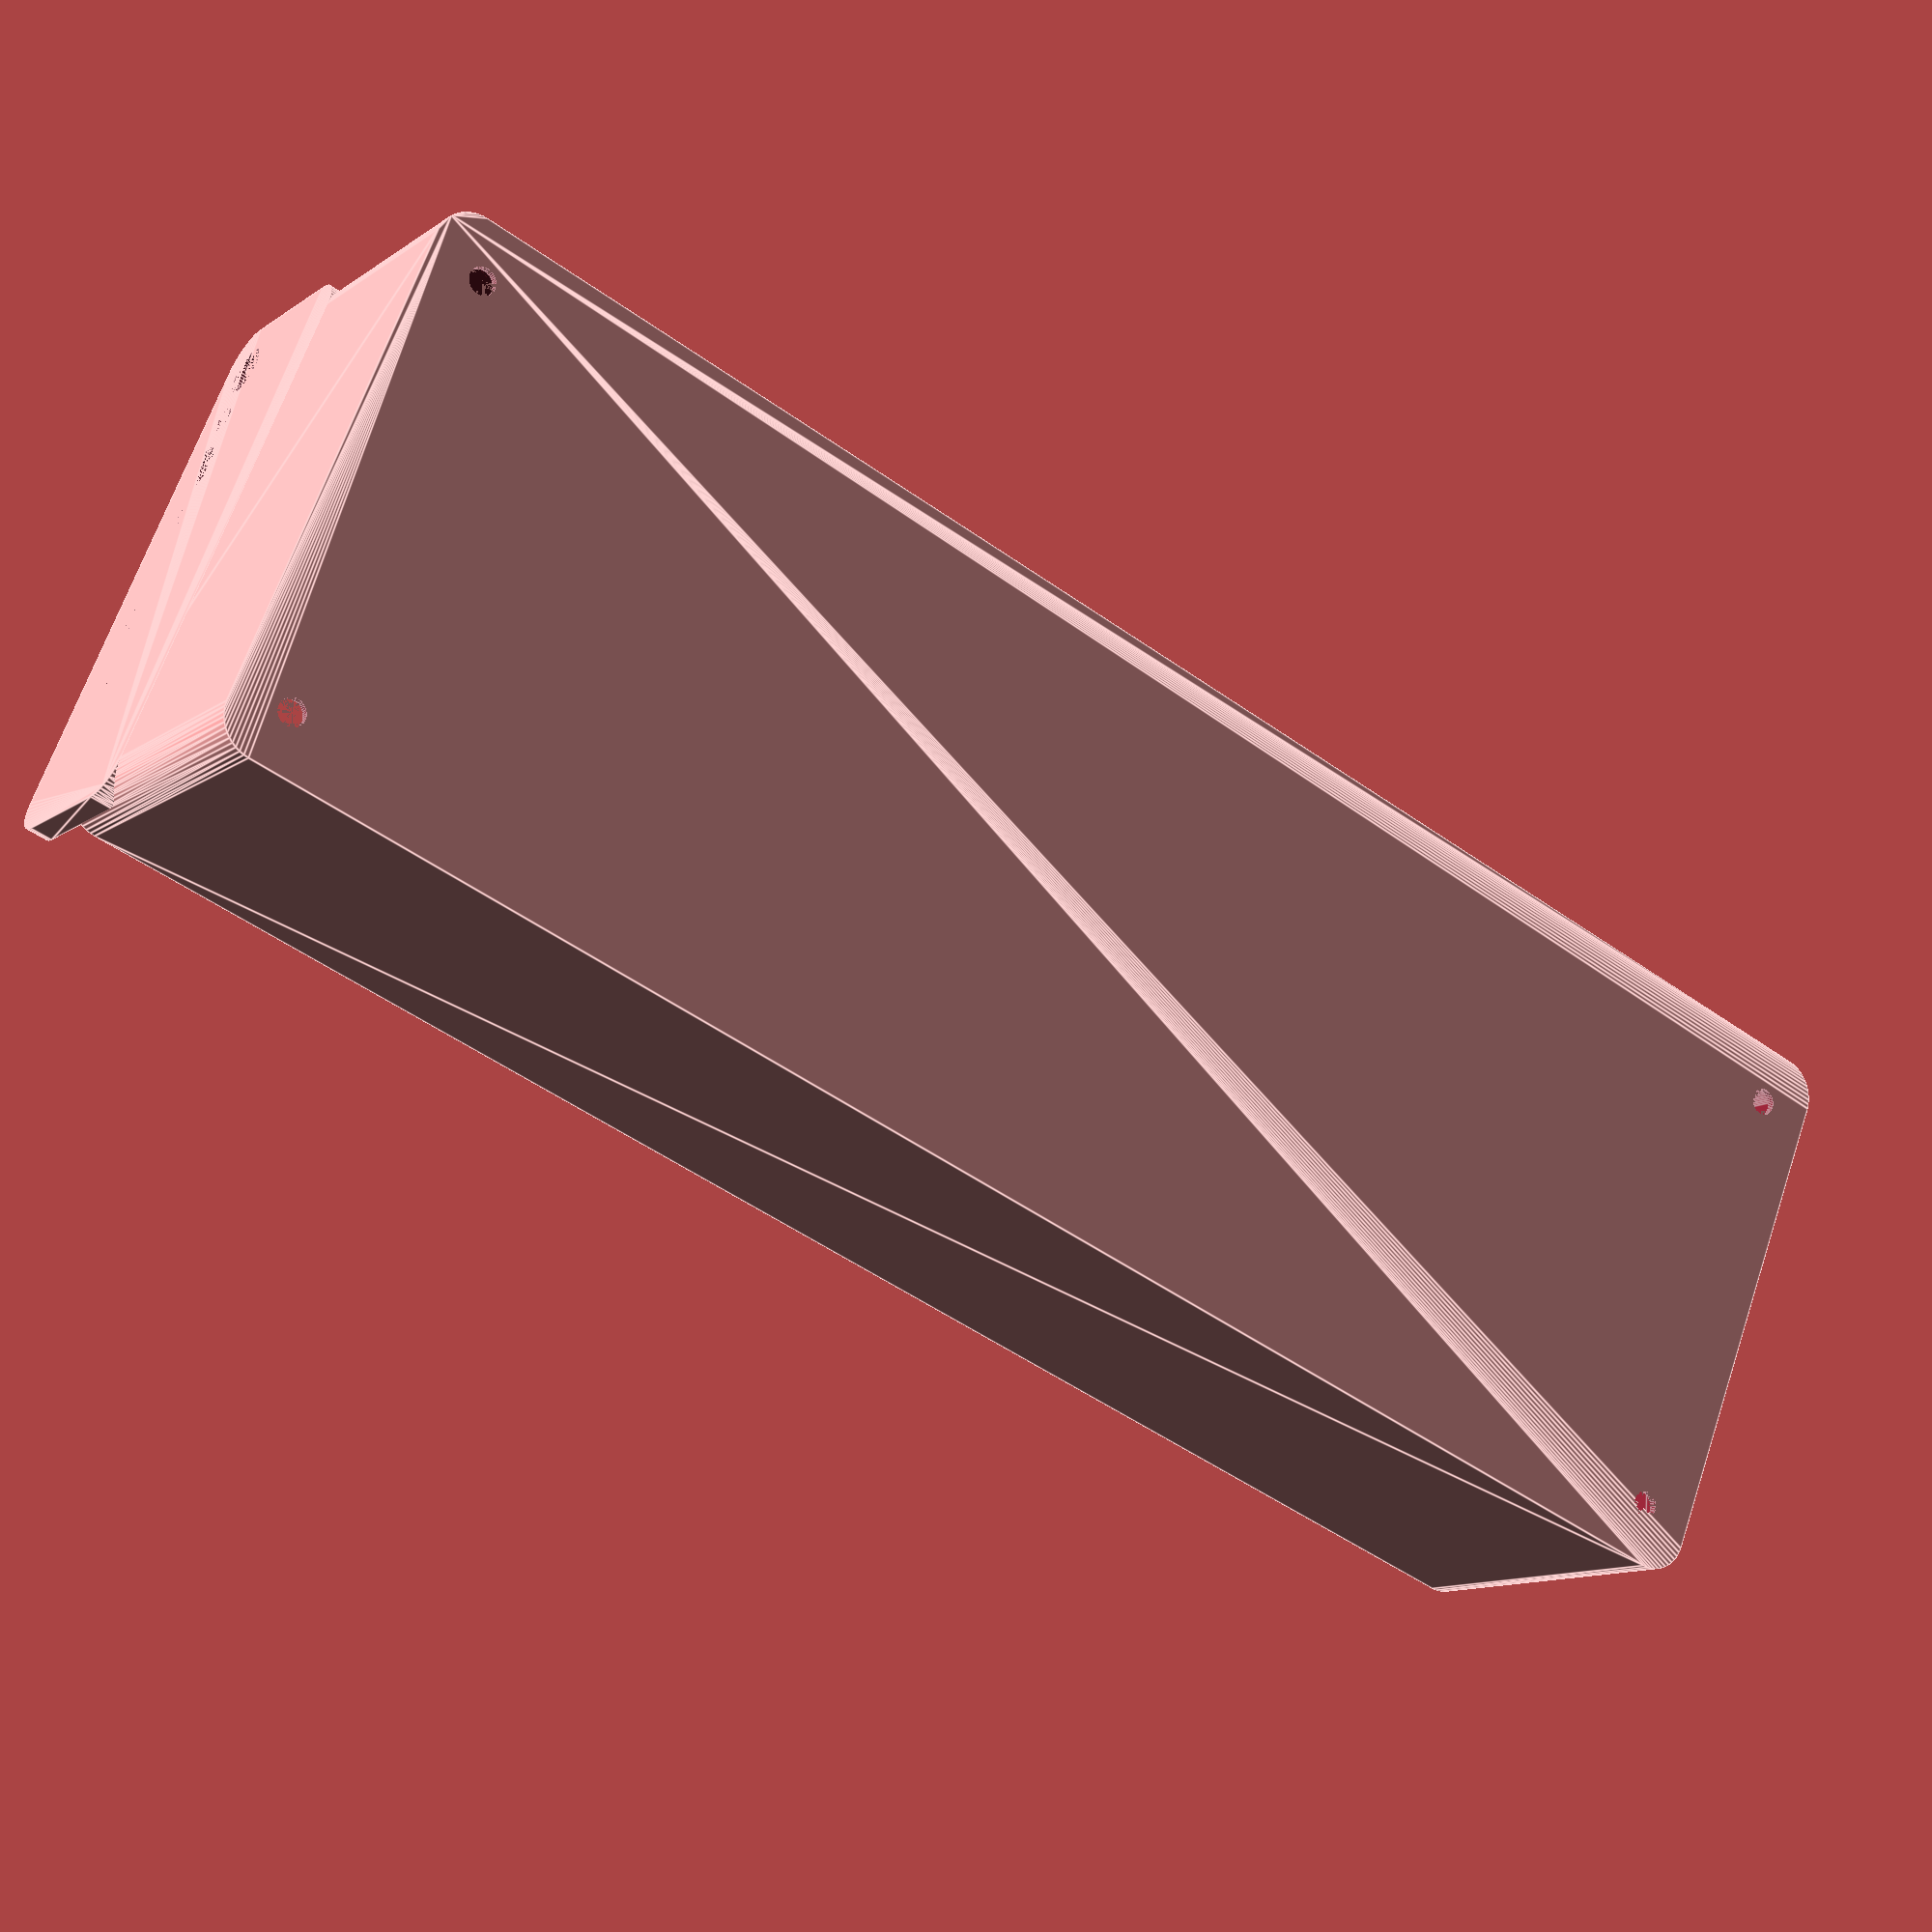
<openscad>
$fn = 50;


difference() {
	union() {
		difference() {
			union() {
				hull() {
					translate(v = [-32.5000000000, 107.5000000000, 0]) {
						cylinder(h = 45, r = 5);
					}
					translate(v = [32.5000000000, 107.5000000000, 0]) {
						cylinder(h = 45, r = 5);
					}
					translate(v = [-32.5000000000, -107.5000000000, 0]) {
						cylinder(h = 45, r = 5);
					}
					translate(v = [32.5000000000, -107.5000000000, 0]) {
						cylinder(h = 45, r = 5);
					}
				}
			}
			union() {
				translate(v = [-30.0000000000, -105.0000000000, 3]) {
					rotate(a = [0, 0, 0]) {
						difference() {
							union() {
								translate(v = [0, 0, -3.0000000000]) {
									cylinder(h = 3, r = 1.5000000000);
								}
								translate(v = [0, 0, -1.9000000000]) {
									cylinder(h = 1.9000000000, r1 = 1.8000000000, r2 = 3.6000000000);
								}
								cylinder(h = 250, r = 3.6000000000);
								translate(v = [0, 0, -3.0000000000]) {
									cylinder(h = 3, r = 1.8000000000);
								}
								translate(v = [0, 0, -3.0000000000]) {
									cylinder(h = 3, r = 1.5000000000);
								}
							}
							union();
						}
					}
				}
				translate(v = [30.0000000000, -105.0000000000, 3]) {
					rotate(a = [0, 0, 0]) {
						difference() {
							union() {
								translate(v = [0, 0, -3.0000000000]) {
									cylinder(h = 3, r = 1.5000000000);
								}
								translate(v = [0, 0, -1.9000000000]) {
									cylinder(h = 1.9000000000, r1 = 1.8000000000, r2 = 3.6000000000);
								}
								cylinder(h = 250, r = 3.6000000000);
								translate(v = [0, 0, -3.0000000000]) {
									cylinder(h = 3, r = 1.8000000000);
								}
								translate(v = [0, 0, -3.0000000000]) {
									cylinder(h = 3, r = 1.5000000000);
								}
							}
							union();
						}
					}
				}
				translate(v = [-30.0000000000, 105.0000000000, 3]) {
					rotate(a = [0, 0, 0]) {
						difference() {
							union() {
								translate(v = [0, 0, -3.0000000000]) {
									cylinder(h = 3, r = 1.5000000000);
								}
								translate(v = [0, 0, -1.9000000000]) {
									cylinder(h = 1.9000000000, r1 = 1.8000000000, r2 = 3.6000000000);
								}
								cylinder(h = 250, r = 3.6000000000);
								translate(v = [0, 0, -3.0000000000]) {
									cylinder(h = 3, r = 1.8000000000);
								}
								translate(v = [0, 0, -3.0000000000]) {
									cylinder(h = 3, r = 1.5000000000);
								}
							}
							union();
						}
					}
				}
				translate(v = [30.0000000000, 105.0000000000, 3]) {
					rotate(a = [0, 0, 0]) {
						difference() {
							union() {
								translate(v = [0, 0, -3.0000000000]) {
									cylinder(h = 3, r = 1.5000000000);
								}
								translate(v = [0, 0, -1.9000000000]) {
									cylinder(h = 1.9000000000, r1 = 1.8000000000, r2 = 3.6000000000);
								}
								cylinder(h = 250, r = 3.6000000000);
								translate(v = [0, 0, -3.0000000000]) {
									cylinder(h = 3, r = 1.8000000000);
								}
								translate(v = [0, 0, -3.0000000000]) {
									cylinder(h = 3, r = 1.5000000000);
								}
							}
							union();
						}
					}
				}
				translate(v = [0, 0, 2.9925000000]) {
					hull() {
						union() {
							translate(v = [-32.0000000000, 107.0000000000, 4]) {
								cylinder(h = 82, r = 4);
							}
							translate(v = [-32.0000000000, 107.0000000000, 4]) {
								sphere(r = 4);
							}
							translate(v = [-32.0000000000, 107.0000000000, 86]) {
								sphere(r = 4);
							}
						}
						union() {
							translate(v = [32.0000000000, 107.0000000000, 4]) {
								cylinder(h = 82, r = 4);
							}
							translate(v = [32.0000000000, 107.0000000000, 4]) {
								sphere(r = 4);
							}
							translate(v = [32.0000000000, 107.0000000000, 86]) {
								sphere(r = 4);
							}
						}
						union() {
							translate(v = [-32.0000000000, -107.0000000000, 4]) {
								cylinder(h = 82, r = 4);
							}
							translate(v = [-32.0000000000, -107.0000000000, 4]) {
								sphere(r = 4);
							}
							translate(v = [-32.0000000000, -107.0000000000, 86]) {
								sphere(r = 4);
							}
						}
						union() {
							translate(v = [32.0000000000, -107.0000000000, 4]) {
								cylinder(h = 82, r = 4);
							}
							translate(v = [32.0000000000, -107.0000000000, 4]) {
								sphere(r = 4);
							}
							translate(v = [32.0000000000, -107.0000000000, 86]) {
								sphere(r = 4);
							}
						}
					}
				}
			}
		}
		union() {
			translate(v = [0, 112.5000000000, 45]) {
				rotate(a = [90, 0, 0]) {
					hull() {
						translate(v = [-32.0000000000, 9.5000000000, 0]) {
							cylinder(h = 3, r = 5);
						}
						translate(v = [32.0000000000, 9.5000000000, 0]) {
							cylinder(h = 3, r = 5);
						}
						translate(v = [-32.0000000000, -9.5000000000, 0]) {
							cylinder(h = 3, r = 5);
						}
						translate(v = [32.0000000000, -9.5000000000, 0]) {
							cylinder(h = 3, r = 5);
						}
					}
				}
			}
		}
	}
	union() {
		translate(v = [0, 0, 2.9925000000]) {
			hull() {
				union() {
					translate(v = [-34.0000000000, 109.0000000000, 2]) {
						cylinder(h = 26, r = 2);
					}
					translate(v = [-34.0000000000, 109.0000000000, 2]) {
						sphere(r = 2);
					}
					translate(v = [-34.0000000000, 109.0000000000, 28]) {
						sphere(r = 2);
					}
				}
				union() {
					translate(v = [34.0000000000, 109.0000000000, 2]) {
						cylinder(h = 26, r = 2);
					}
					translate(v = [34.0000000000, 109.0000000000, 2]) {
						sphere(r = 2);
					}
					translate(v = [34.0000000000, 109.0000000000, 28]) {
						sphere(r = 2);
					}
				}
				union() {
					translate(v = [-34.0000000000, -109.0000000000, 2]) {
						cylinder(h = 26, r = 2);
					}
					translate(v = [-34.0000000000, -109.0000000000, 2]) {
						sphere(r = 2);
					}
					translate(v = [-34.0000000000, -109.0000000000, 28]) {
						sphere(r = 2);
					}
				}
				union() {
					translate(v = [34.0000000000, -109.0000000000, 2]) {
						cylinder(h = 26, r = 2);
					}
					translate(v = [34.0000000000, -109.0000000000, 2]) {
						sphere(r = 2);
					}
					translate(v = [34.0000000000, -109.0000000000, 28]) {
						sphere(r = 2);
					}
				}
			}
		}
		translate(v = [-30.0000000000, 112.5000000000, 52.5000000000]) {
			rotate(a = [90, 0, 0]) {
				cylinder(h = 3, r = 3.2500000000);
			}
		}
		translate(v = [-22.5000000000, 112.5000000000, 52.5000000000]) {
			rotate(a = [90, 0, 0]) {
				cylinder(h = 3, r = 1.8000000000);
			}
		}
		translate(v = [-15.0000000000, 112.5000000000, 52.5000000000]) {
			rotate(a = [90, 0, 0]) {
				cylinder(h = 3, r = 3.2500000000);
			}
		}
		translate(v = [-7.5000000000, 112.5000000000, 52.5000000000]) {
			rotate(a = [90, 0, 0]) {
				cylinder(h = 3, r = 1.8000000000);
			}
		}
		translate(v = [0.0000000000, 112.5000000000, 52.5000000000]) {
			rotate(a = [90, 0, 0]) {
				cylinder(h = 3, r = 3.2500000000);
			}
		}
		translate(v = [7.5000000000, 112.5000000000, 52.5000000000]) {
			rotate(a = [90, 0, 0]) {
				cylinder(h = 3, r = 1.8000000000);
			}
		}
		translate(v = [15.0000000000, 112.5000000000, 52.5000000000]) {
			rotate(a = [90, 0, 0]) {
				cylinder(h = 3, r = 3.2500000000);
			}
		}
		translate(v = [22.5000000000, 112.5000000000, 52.5000000000]) {
			rotate(a = [90, 0, 0]) {
				cylinder(h = 3, r = 1.8000000000);
			}
		}
		translate(v = [30.0000000000, 112.5000000000, 52.5000000000]) {
			rotate(a = [90, 0, 0]) {
				cylinder(h = 3, r = 3.2500000000);
			}
		}
		translate(v = [30.0000000000, 112.5000000000, 52.5000000000]) {
			rotate(a = [90, 0, 0]) {
				cylinder(h = 3, r = 3.2500000000);
			}
		}
	}
}
</openscad>
<views>
elev=11.8 azim=67.8 roll=147.8 proj=p view=edges
</views>
